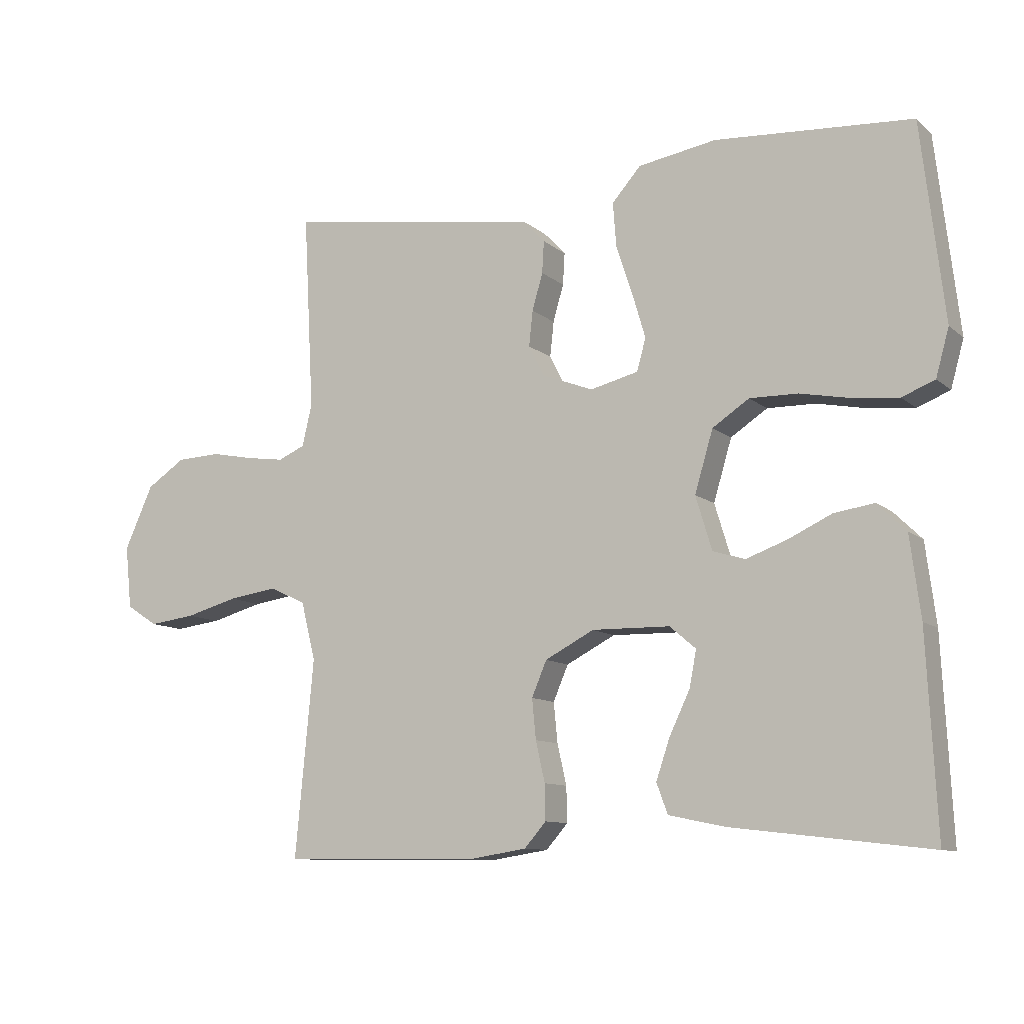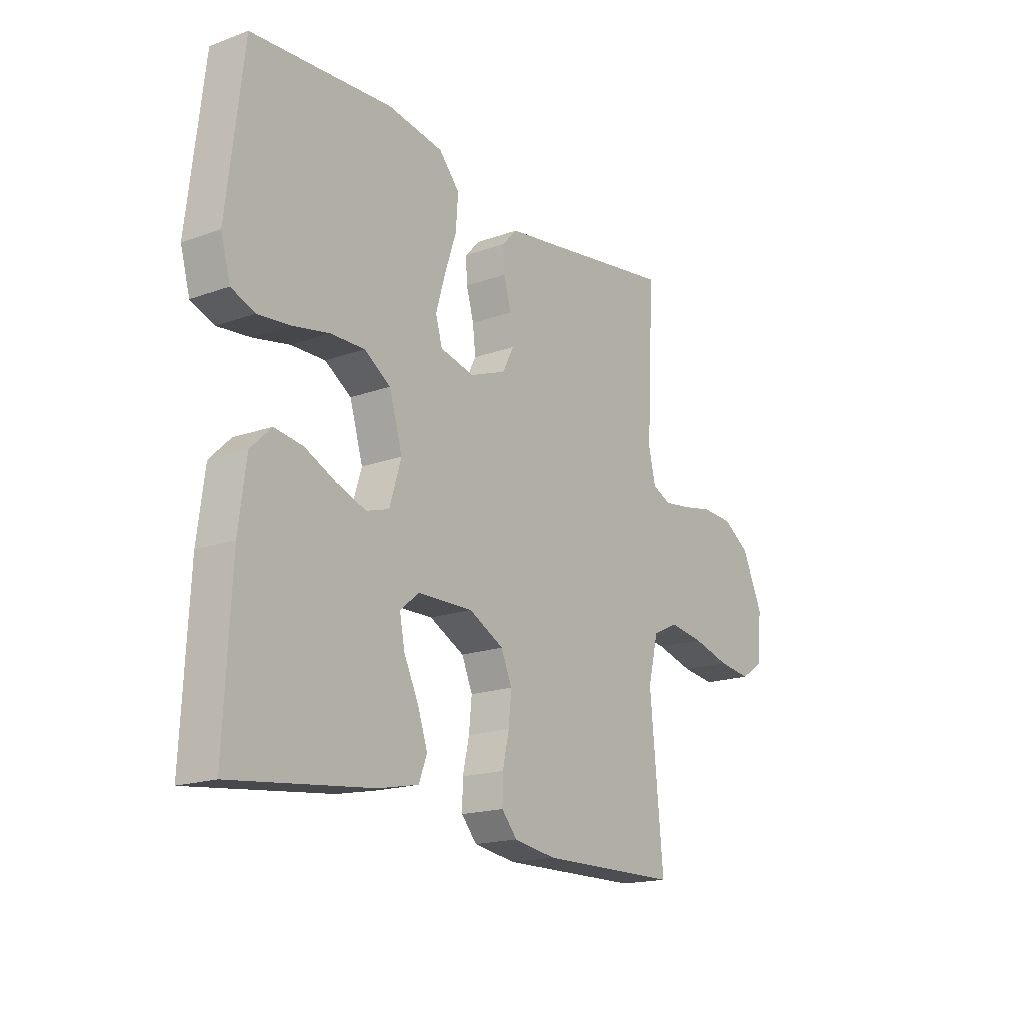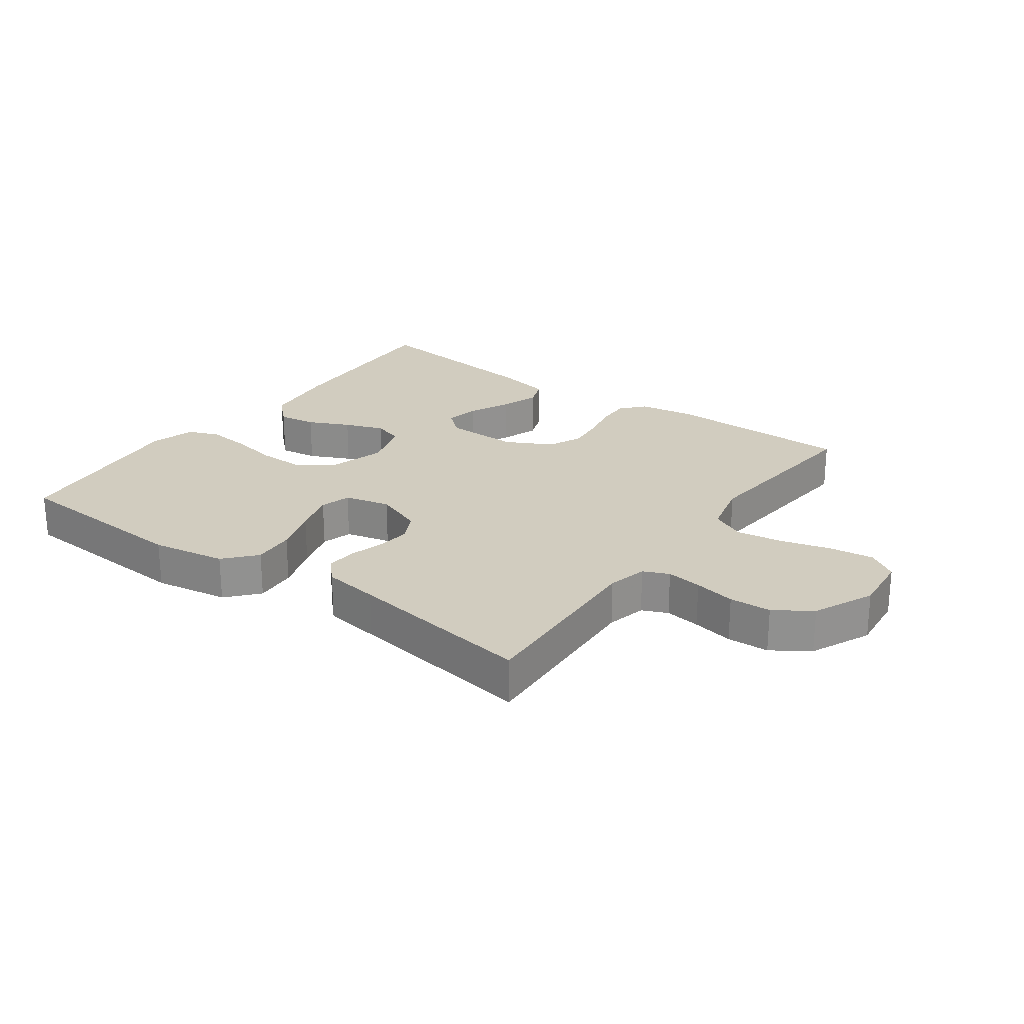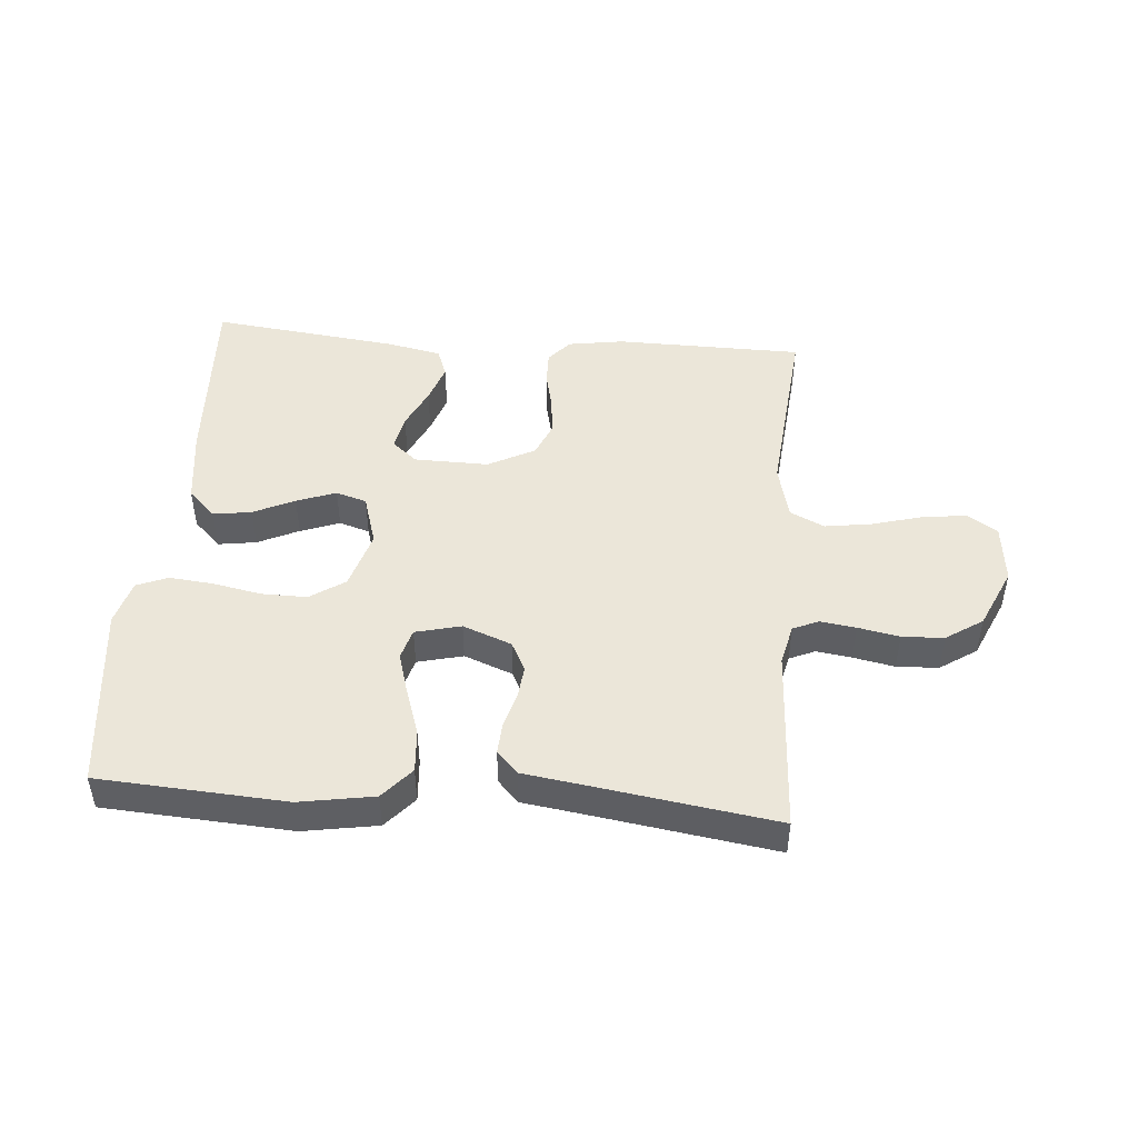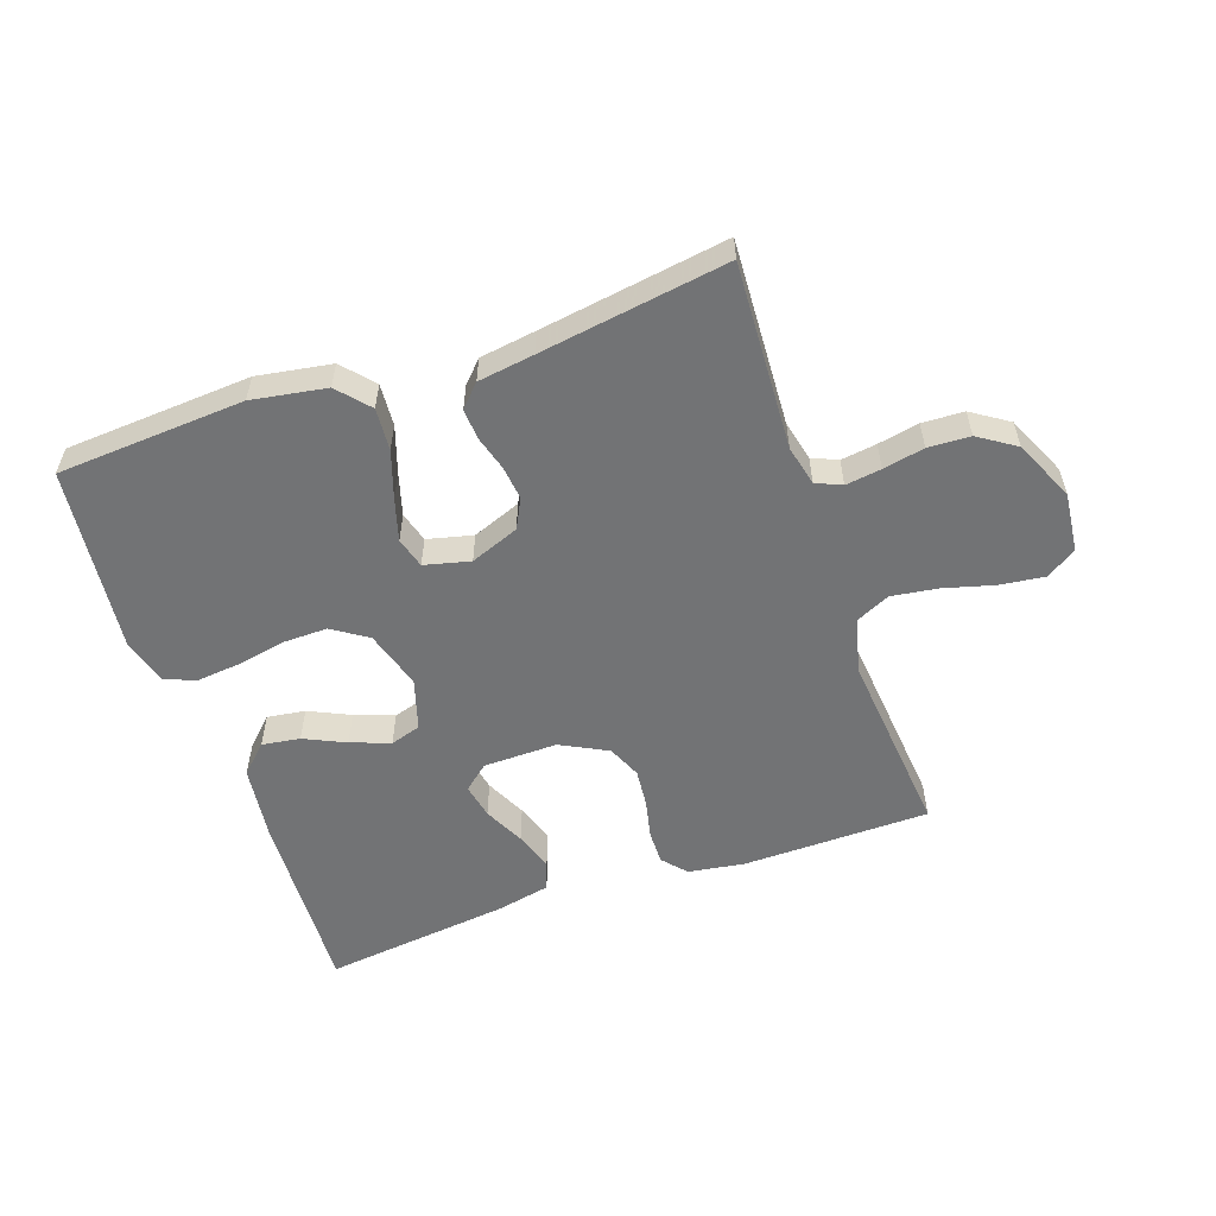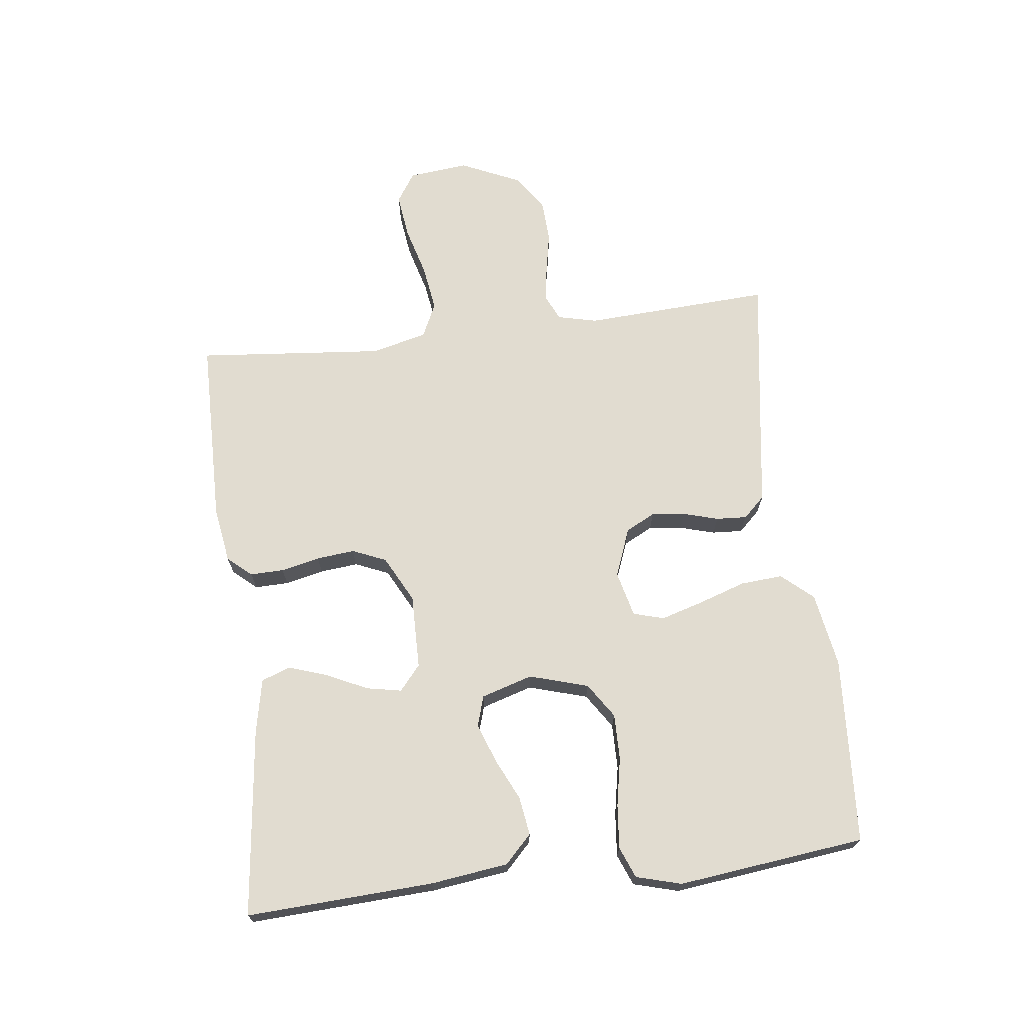
<metadata>
{"format":"obj","ext":"obj","renderer":"f3d","projection":"perspective","resolution":1024,"background":"white","views":[{"elev":-10.3,"azim":-152.4,"up":"+Z"},{"elev":-17.7,"azim":-54.5,"up":"+Z"},{"elev":24.2,"azim":35.9,"up":"+Y"},{"elev":47.1,"azim":4.6,"up":"+Y"},{"elev":-55.8,"azim":19.2,"up":"+Y"},{"elev":69.4,"azim":-97.0,"up":"+Y"}]}
</metadata>
<code>
v 0.5 0.07 0.5
v 0.484 0.07 0.2
v 0.499 0.07 0.136
v 0.54 0.07 0.118
v 0.597 0.07 0.126
v 0.663 0.07 0.139
v 0.73 0.07 0.136
v 0.789 0.07 0.097
v 0.833 0.07 0
v 0.823 0.07 -0.096
v 0.775 0.07 -0.127
v 0.704 0.07 -0.118
v 0.624 0.07 -0.096
v 0.549 0.07 -0.085
v 0.494 0.07 -0.111
v 0.472 0.07 -0.2
v 0.5 0.07 -0.5
v 0.2 0.07 -0.504
v 0.11 0.07 -0.49
v 0.077 0.07 -0.452
v 0.078 0.07 -0.398
v 0.092 0.07 -0.336
v 0.098 0.07 -0.275
v 0.075 0.07 -0.221
v 0 0.07 -0.182
v -0.119 0.07 -0.184
v -0.159 0.07 -0.218
v -0.148 0.07 -0.274
v -0.117 0.07 -0.339
v -0.096 0.07 -0.401
v -0.113 0.07 -0.447
v -0.2 0.07 -0.465
v -0.5 0.07 -0.5
v -0.485 0.07 -0.2
v -0.469 0.07 -0.077
v -0.425 0.07 -0.034
v -0.364 0.07 -0.043
v -0.298 0.07 -0.074
v -0.235 0.07 -0.097
v -0.186 0.07 -0.082
v -0.161 0.07 0
v -0.189 0.07 0.094
v -0.245 0.07 0.131
v -0.318 0.07 0.13
v -0.395 0.07 0.115
v -0.465 0.07 0.108
v -0.515 0.07 0.128
v -0.535 0.07 0.2
v -0.5 0.07 0.5
v -0.2 0.07 0.519
v -0.081 0.07 0.499
v -0.037 0.07 0.449
v -0.042 0.07 0.381
v -0.067 0.07 0.306
v -0.087 0.07 0.238
v -0.073 0.07 0.189
v 0 0.07 0.171
v 0.078 0.07 0.201
v 0.102 0.07 0.248
v 0.096 0.07 0.302
v 0.08 0.07 0.358
v 0.077 0.07 0.407
v 0.11 0.07 0.442
v 0.2 0.07 0.455
v 0.5 0 0.5
v 0.484 0 0.2
v 0.499 0 0.136
v 0.54 0 0.118
v 0.597 0 0.126
v 0.663 0 0.139
v 0.73 0 0.136
v 0.789 0 0.097
v 0.833 0 0
v 0.823 0 -0.096
v 0.775 0 -0.127
v 0.704 0 -0.118
v 0.624 0 -0.096
v 0.549 0 -0.085
v 0.494 0 -0.111
v 0.472 0 -0.2
v 0.5 0 -0.5
v 0.2 0 -0.504
v 0.11 0 -0.49
v 0.077 0 -0.452
v 0.078 0 -0.398
v 0.092 0 -0.336
v 0.098 0 -0.275
v 0.075 0 -0.221
v 0 0 -0.182
v -0.119 0 -0.184
v -0.159 0 -0.218
v -0.148 0 -0.274
v -0.117 0 -0.339
v -0.096 0 -0.401
v -0.113 0 -0.447
v -0.2 0 -0.465
v -0.5 0 -0.5
v -0.485 0 -0.2
v -0.469 0 -0.077
v -0.425 0 -0.034
v -0.364 0 -0.043
v -0.298 0 -0.074
v -0.235 0 -0.097
v -0.186 0 -0.082
v -0.161 0 0
v -0.189 0 0.094
v -0.245 0 0.131
v -0.318 0 0.13
v -0.395 0 0.115
v -0.465 0 0.108
v -0.515 0 0.128
v -0.535 0 0.2
v -0.5 0 0.5
v -0.2 0 0.519
v -0.081 0 0.499
v -0.037 0 0.449
v -0.042 0 0.381
v -0.067 0 0.306
v -0.087 0 0.238
v -0.073 0 0.189
v 0 0 0.171
v 0.078 0 0.201
v 0.102 0 0.248
v 0.096 0 0.302
v 0.08 0 0.358
v 0.077 0 0.407
v 0.11 0 0.442
v 0.2 0 0.455
f 62 63 64
f 61 62 64
f 60 61 64
f 64 1 2
f 60 64 2
f 59 60 2
f 58 59 2 3
f 57 58 3 4
f 52 53 54
f 51 52 54
f 50 51 54
f 49 50 54
f 48 49 54
f 47 48 54
f 46 47 54
f 45 46 54
f 44 45 54
f 43 44 54 55
f 42 43 55 56
f 36 37 38
f 35 36 38
f 34 35 38
f 33 34 38
f 32 33 38
f 31 32 38
f 30 31 38
f 29 30 38
f 28 29 38
f 27 28 38 39
f 26 27 39 40
f 20 21 22
f 19 20 22
f 18 19 22
f 17 18 22
f 16 17 22
f 15 16 22 23
f 14 15 23 24
f 11 12 13
f 10 11 13
f 9 10 13
f 8 9 13
f 7 8 13
f 6 7 13
f 5 6 13
f 4 5 13 14
f 14 24 25
f 4 14 25
f 57 4 25
f 56 57 25
f 42 56 25
f 41 42 25
f 25 26 40 41
f 128 127 126
f 128 126 125
f 128 125 124
f 66 65 128
f 66 128 124
f 66 124 123
f 67 66 123 122
f 68 67 122 121
f 118 117 116
f 118 116 115
f 118 115 114
f 118 114 113
f 118 113 112
f 118 112 111
f 118 111 110
f 118 110 109
f 118 109 108
f 119 118 108 107
f 120 119 107 106
f 102 101 100
f 102 100 99
f 102 99 98
f 102 98 97
f 102 97 96
f 102 96 95
f 102 95 94
f 102 94 93
f 102 93 92
f 103 102 92 91
f 104 103 91 90
f 86 85 84
f 86 84 83
f 86 83 82
f 86 82 81
f 86 81 80
f 87 86 80 79
f 88 87 79 78
f 77 76 75
f 77 75 74
f 77 74 73
f 77 73 72
f 77 72 71
f 77 71 70
f 77 70 69
f 78 77 69 68
f 89 88 78
f 89 78 68
f 89 68 121
f 89 121 120
f 89 120 106
f 89 106 105
f 105 104 90 89
f 1 65 66 2
f 2 66 67 3
f 3 67 68 4
f 4 68 69 5
f 5 69 70 6
f 6 70 71 7
f 7 71 72 8
f 8 72 73 9
f 9 73 74 10
f 10 74 75 11
f 11 75 76 12
f 12 76 77 13
f 13 77 78 14
f 14 78 79 15
f 15 79 80 16
f 16 80 81 17
f 17 81 82 18
f 18 82 83 19
f 19 83 84 20
f 20 84 85 21
f 21 85 86 22
f 22 86 87 23
f 23 87 88 24
f 24 88 89 25
f 25 89 90 26
f 26 90 91 27
f 27 91 92 28
f 28 92 93 29
f 29 93 94 30
f 30 94 95 31
f 31 95 96 32
f 32 96 97 33
f 33 97 98 34
f 34 98 99 35
f 35 99 100 36
f 36 100 101 37
f 37 101 102 38
f 38 102 103 39
f 39 103 104 40
f 40 104 105 41
f 41 105 106 42
f 42 106 107 43
f 43 107 108 44
f 44 108 109 45
f 45 109 110 46
f 46 110 111 47
f 47 111 112 48
f 48 112 113 49
f 49 113 114 50
f 50 114 115 51
f 51 115 116 52
f 52 116 117 53
f 53 117 118 54
f 54 118 119 55
f 55 119 120 56
f 56 120 121 57
f 57 121 122 58
f 58 122 123 59
f 59 123 124 60
f 60 124 125 61
f 61 125 126 62
f 62 126 127 63
f 63 127 128 64
f 64 128 65 1

</code>
